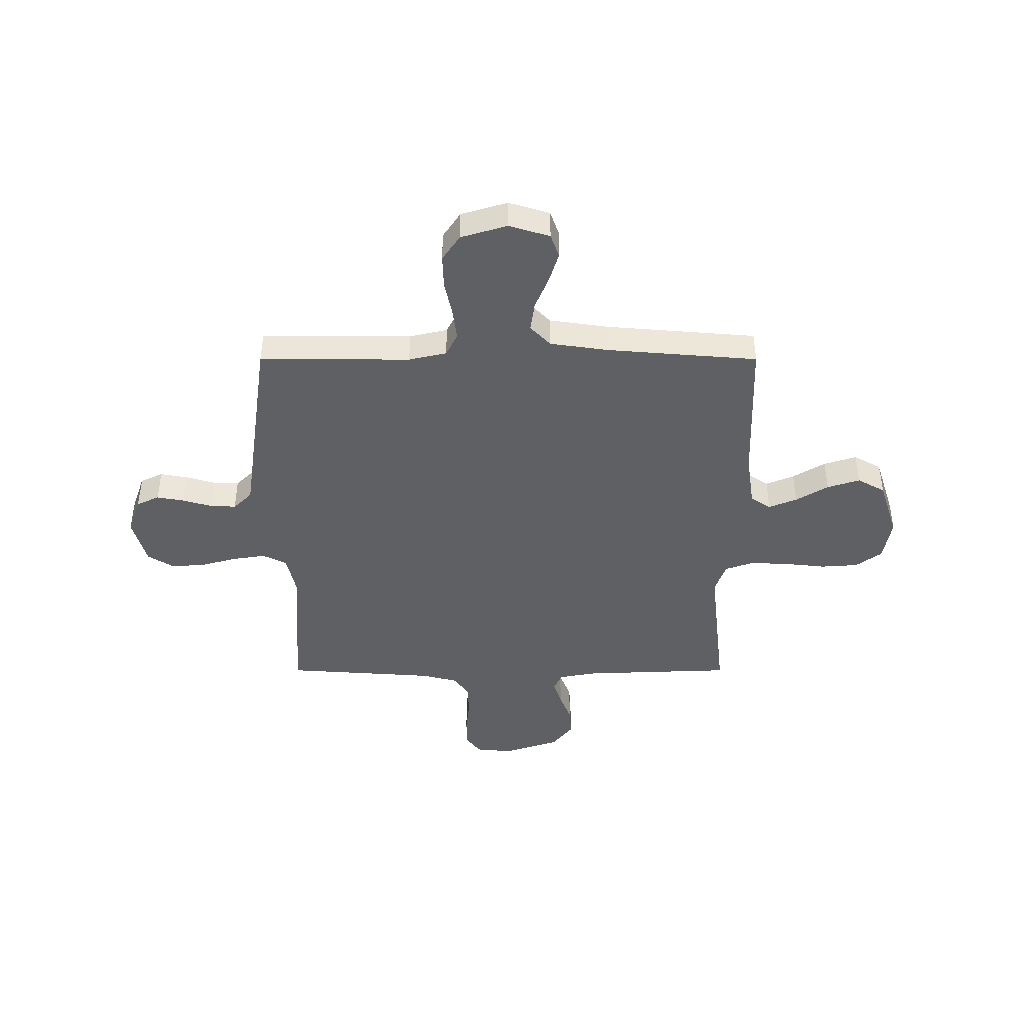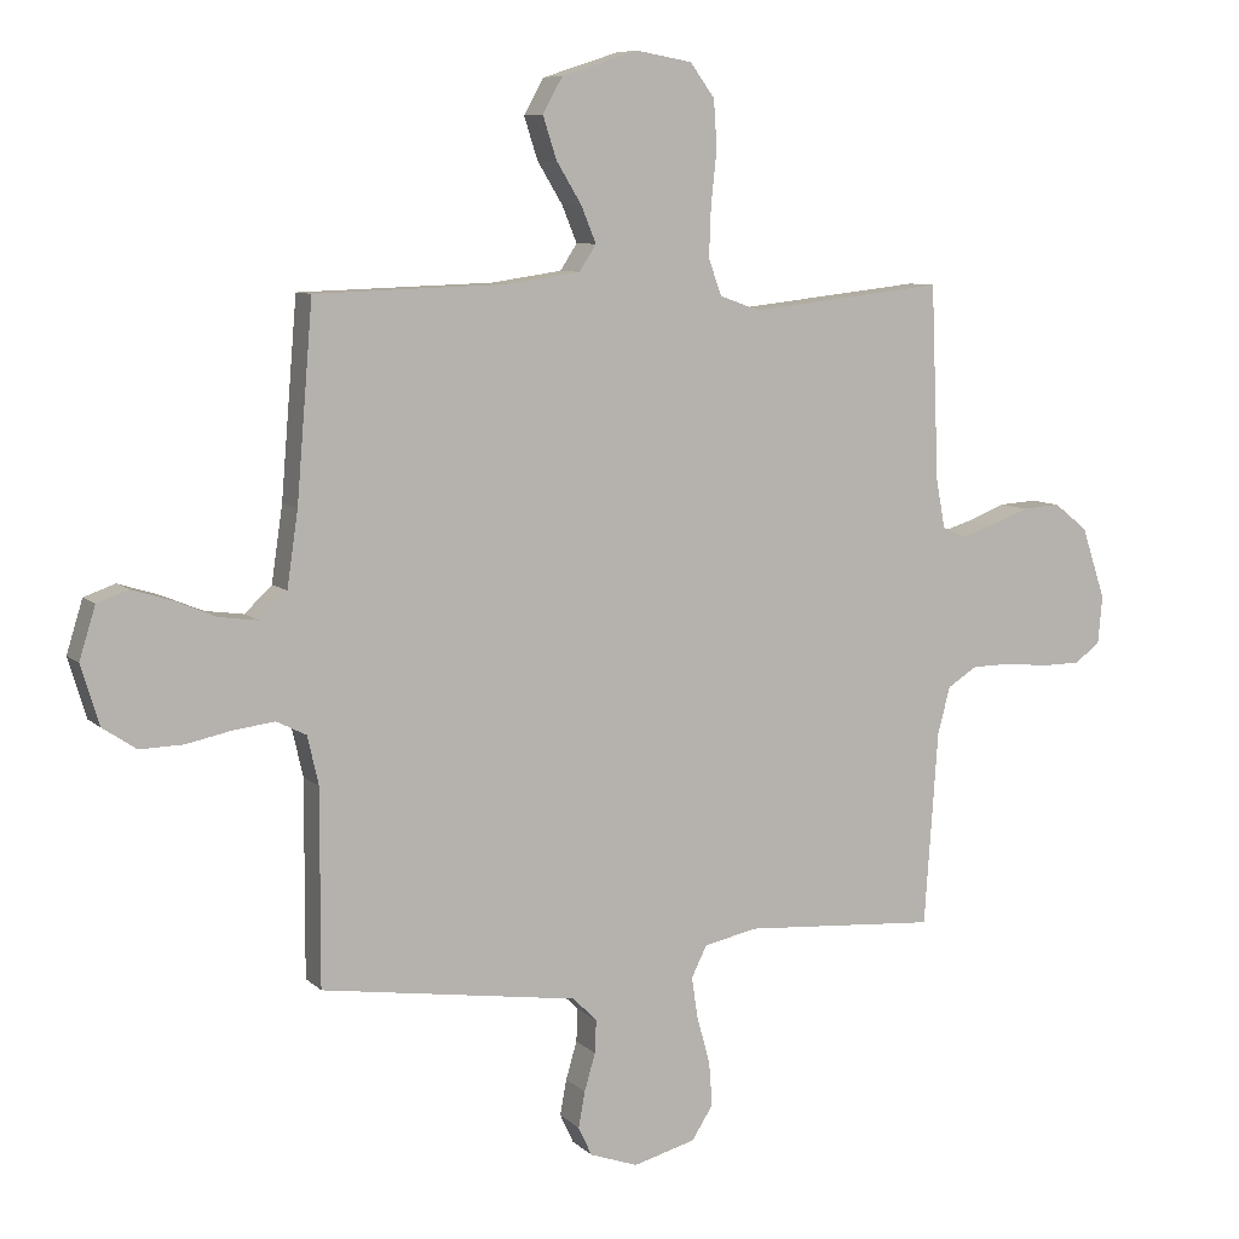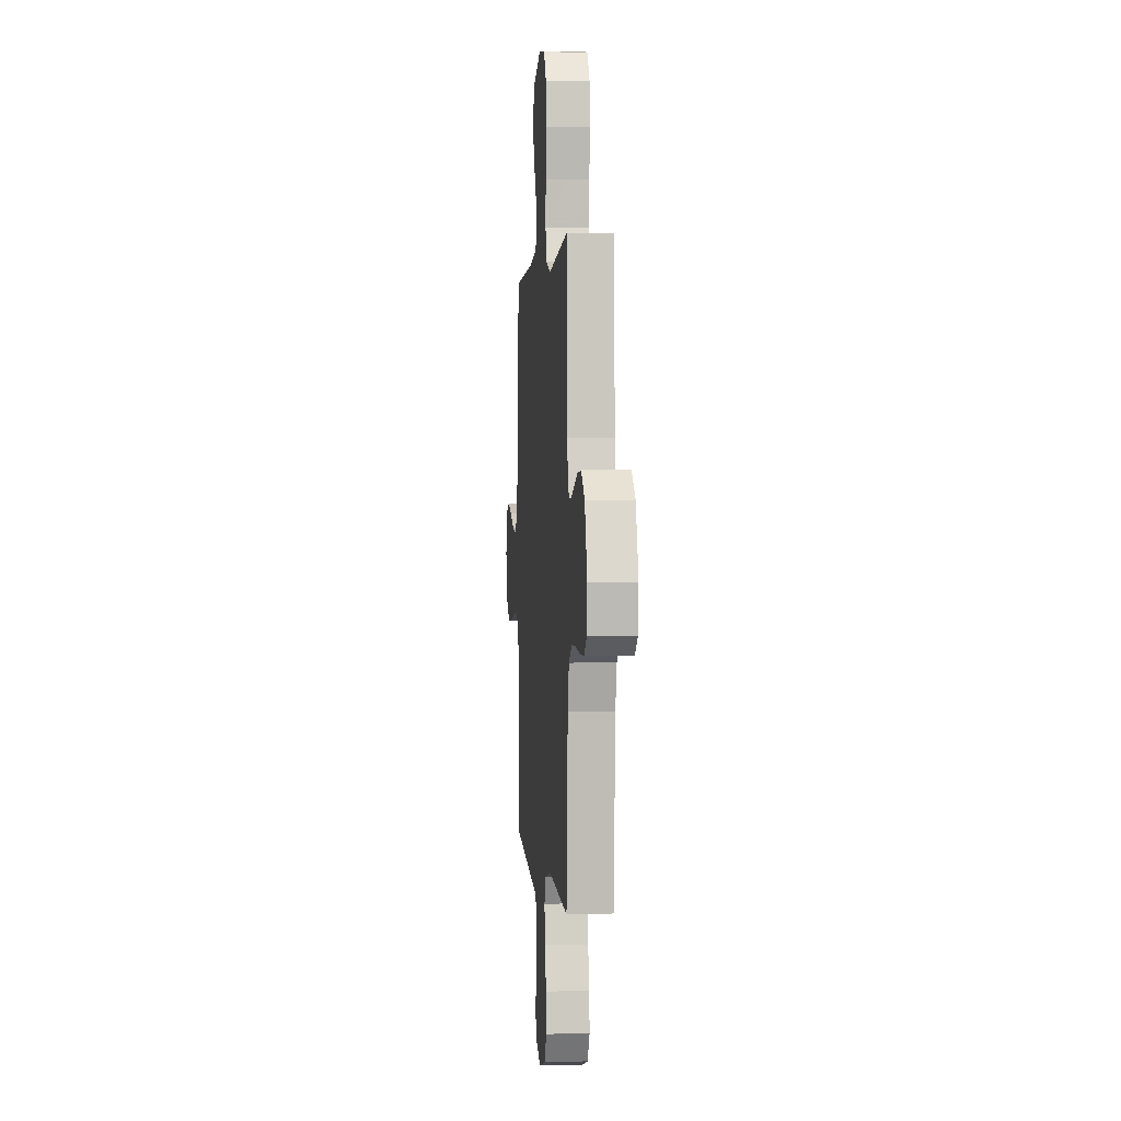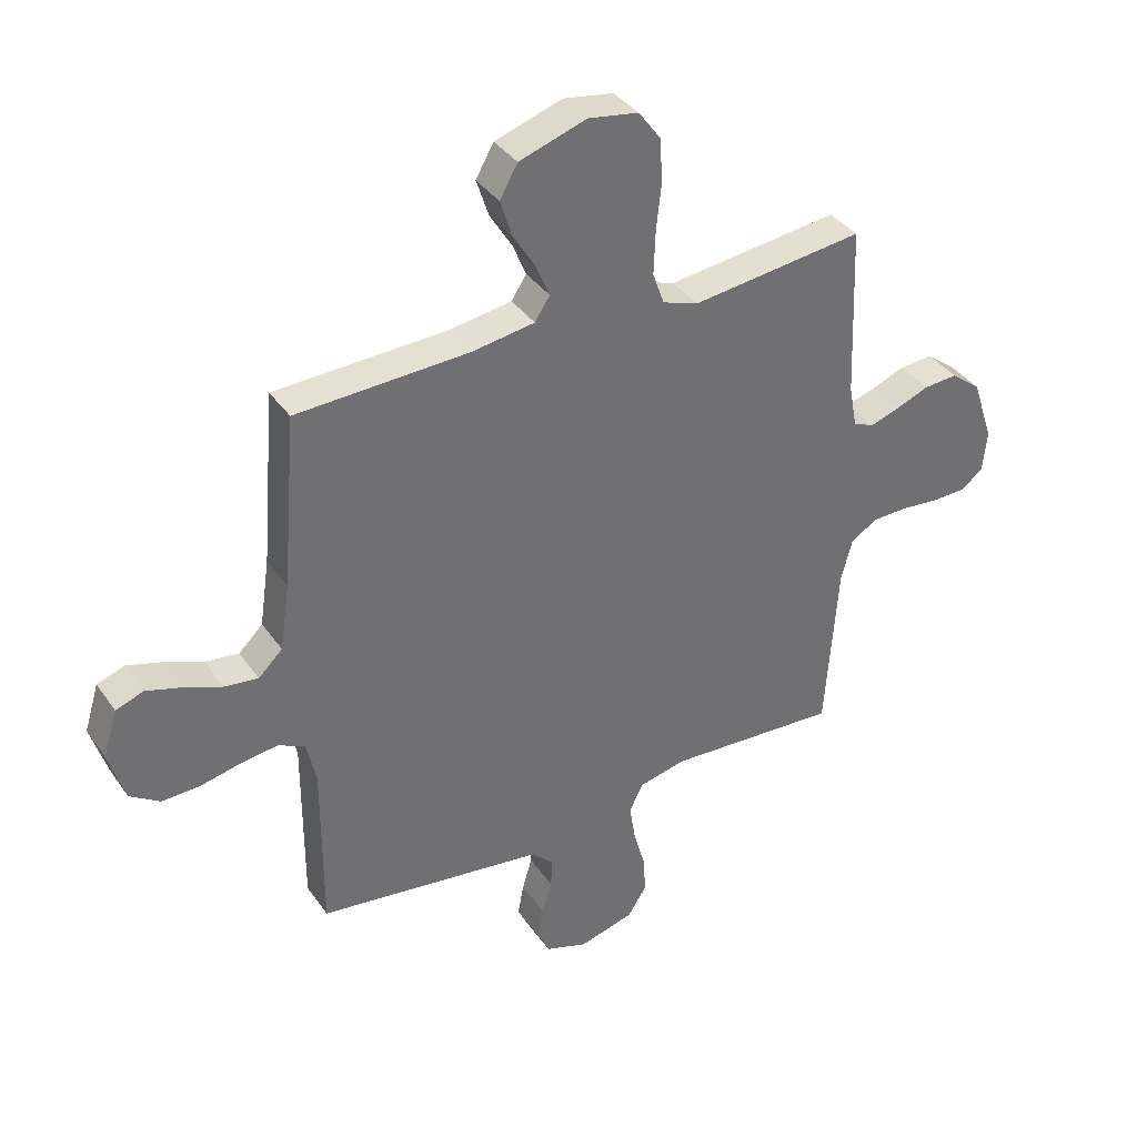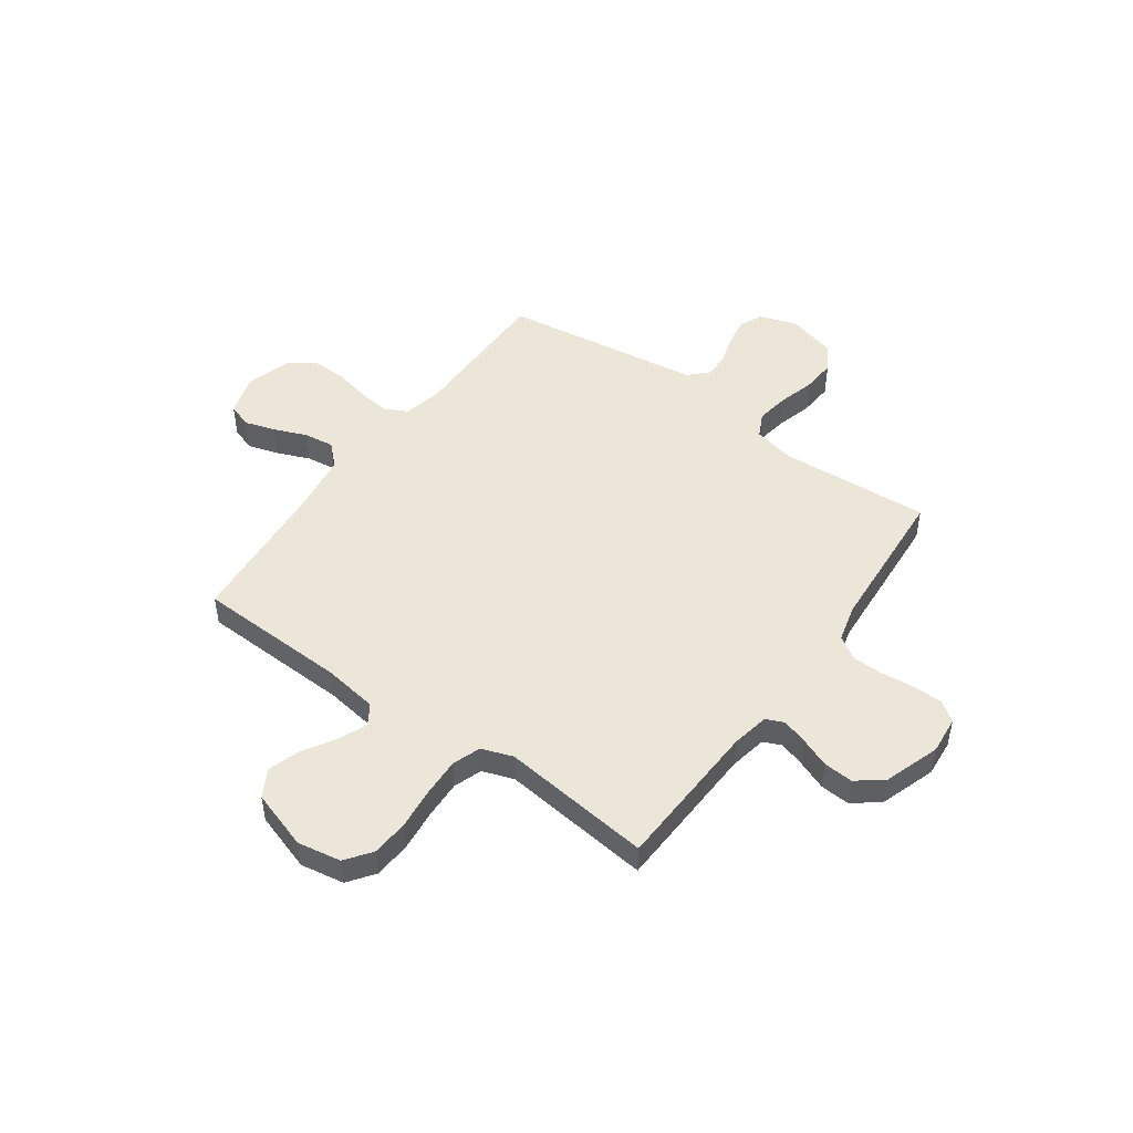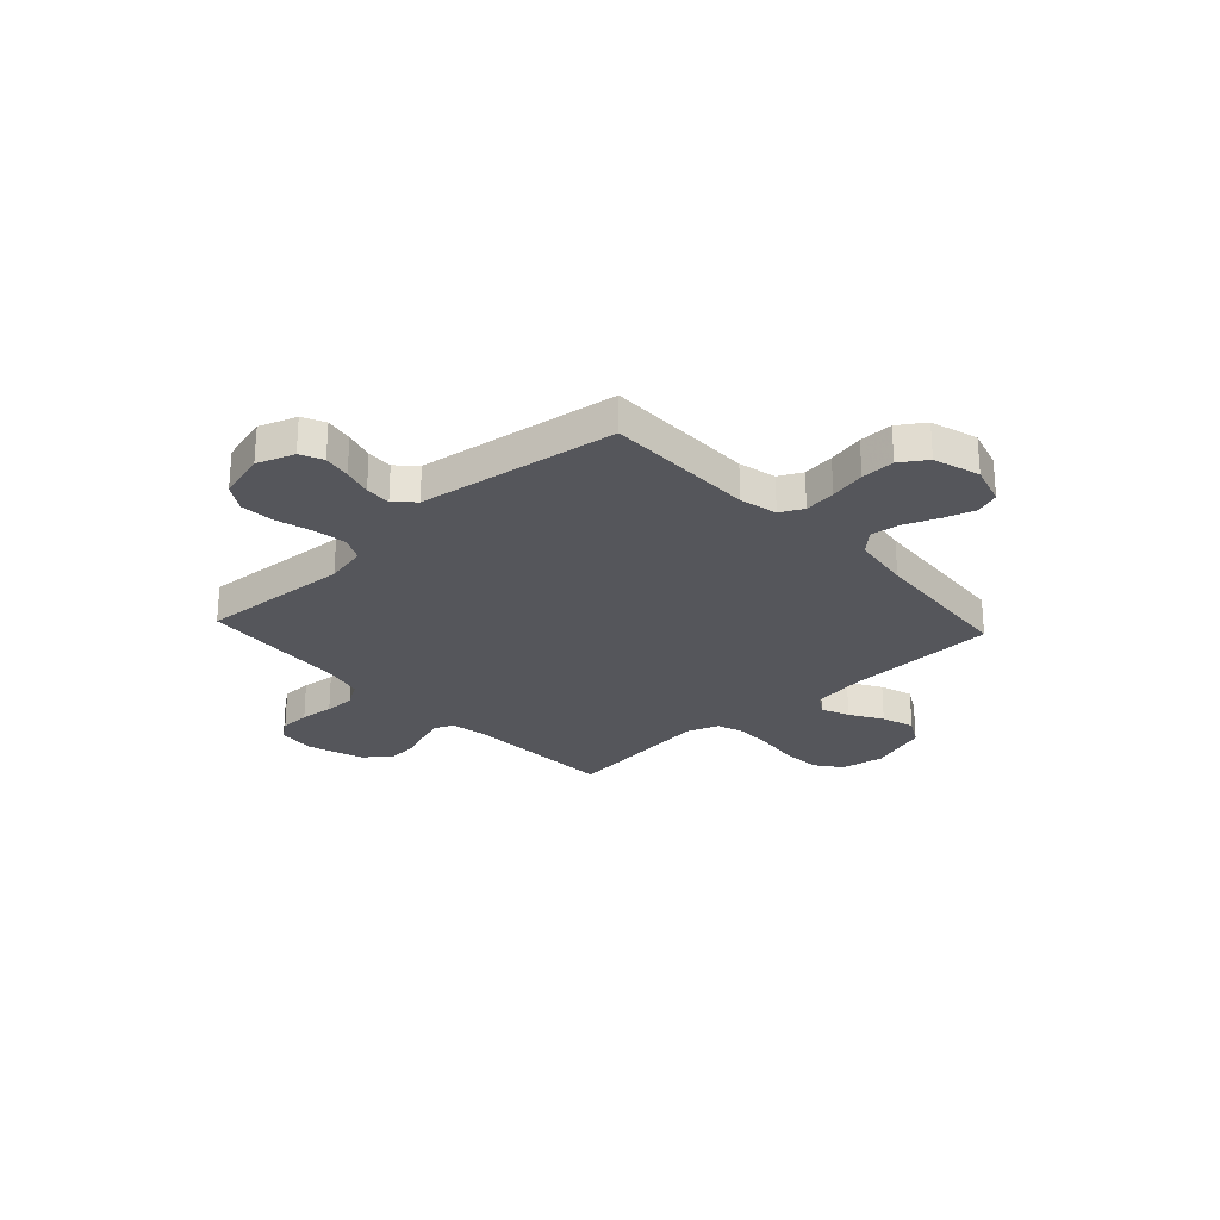
<metadata>
{"format":"obj","ext":"obj","renderer":"f3d","projection":"perspective","resolution":1024,"background":"white","views":[{"elev":-43.1,"azim":-90.0,"up":"+Y"},{"elev":8.0,"azim":-24.4,"up":"+Z"},{"elev":1.5,"azim":85.1,"up":"+Z"},{"elev":37.5,"azim":-30.8,"up":"+Z"},{"elev":48.6,"azim":35.7,"up":"+Y"},{"elev":-26.3,"azim":-137.2,"up":"+Y"}]}
</metadata>
<code>
v -0.5 0.07 -0.5
v -0.499 0.07 -0.2
v -0.516 0.07 -0.125
v -0.562 0.07 -0.102
v -0.625 0.07 -0.11
v -0.696 0.07 -0.125
v -0.763 0.07 -0.127
v -0.815 0.07 -0.092
v -0.843 0.07 0
v -0.818 0.07 0.081
v -0.77 0.07 0.098
v -0.709 0.07 0.079
v -0.643 0.07 0.052
v -0.584 0.07 0.044
v -0.542 0.07 0.084
v -0.525 0.07 0.2
v -0.5 0.07 0.5
v -0.2 0.07 0.51
v -0.091 0.07 0.526
v -0.065 0.07 0.566
v -0.088 0.07 0.622
v -0.127 0.07 0.686
v -0.148 0.07 0.751
v -0.117 0.07 0.806
v 0 0.07 0.844
v 0.087 0.07 0.829
v 0.125 0.07 0.777
v 0.13 0.07 0.703
v 0.121 0.07 0.621
v 0.118 0.07 0.544
v 0.138 0.07 0.488
v 0.2 0.07 0.466
v 0.5 0.07 0.5
v 0.512 0.07 0.2
v 0.526 0.07 0.125
v 0.562 0.07 0.109
v 0.613 0.07 0.125
v 0.672 0.07 0.148
v 0.731 0.07 0.152
v 0.783 0.07 0.111
v 0.82 0.07 0
v 0.813 0.07 -0.074
v 0.774 0.07 -0.103
v 0.715 0.07 -0.104
v 0.648 0.07 -0.097
v 0.586 0.07 -0.098
v 0.54 0.07 -0.127
v 0.521 0.07 -0.2
v 0.5 0.07 -0.5
v 0.2 0.07 -0.48
v 0.118 0.07 -0.498
v 0.094 0.07 -0.546
v 0.104 0.07 -0.611
v 0.124 0.07 -0.683
v 0.129 0.07 -0.751
v 0.096 0.07 -0.803
v 0 0.07 -0.829
v -0.074 0.07 -0.803
v -0.095 0.07 -0.758
v -0.085 0.07 -0.703
v -0.068 0.07 -0.645
v -0.066 0.07 -0.594
v -0.103 0.07 -0.557
v -0.2 0.07 -0.543
v -0.5 0 -0.5
v -0.499 0 -0.2
v -0.516 0 -0.125
v -0.562 0 -0.102
v -0.625 0 -0.11
v -0.696 0 -0.125
v -0.763 0 -0.127
v -0.815 0 -0.092
v -0.843 0 0
v -0.818 0 0.081
v -0.77 0 0.098
v -0.709 0 0.079
v -0.643 0 0.052
v -0.584 0 0.044
v -0.542 0 0.084
v -0.525 0 0.2
v -0.5 0 0.5
v -0.2 0 0.51
v -0.091 0 0.526
v -0.065 0 0.566
v -0.088 0 0.622
v -0.127 0 0.686
v -0.148 0 0.751
v -0.117 0 0.806
v 0 0 0.844
v 0.087 0 0.829
v 0.125 0 0.777
v 0.13 0 0.703
v 0.121 0 0.621
v 0.118 0 0.544
v 0.138 0 0.488
v 0.2 0 0.466
v 0.5 0 0.5
v 0.512 0 0.2
v 0.526 0 0.125
v 0.562 0 0.109
v 0.613 0 0.125
v 0.672 0 0.148
v 0.731 0 0.152
v 0.783 0 0.111
v 0.82 0 0
v 0.813 0 -0.074
v 0.774 0 -0.103
v 0.715 0 -0.104
v 0.648 0 -0.097
v 0.586 0 -0.098
v 0.54 0 -0.127
v 0.521 0 -0.2
v 0.5 0 -0.5
v 0.2 0 -0.48
v 0.118 0 -0.498
v 0.094 0 -0.546
v 0.104 0 -0.611
v 0.124 0 -0.683
v 0.129 0 -0.751
v 0.096 0 -0.803
v 0 0 -0.829
v -0.074 0 -0.803
v -0.095 0 -0.758
v -0.085 0 -0.703
v -0.068 0 -0.645
v -0.066 0 -0.594
v -0.103 0 -0.557
v -0.2 0 -0.543
f 59 60 61
f 58 59 61
f 57 58 61
f 56 57 61
f 55 56 61
f 54 55 61
f 53 54 61
f 52 53 61 62
f 51 52 62 63
f 48 49 50
f 47 48 50 51
f 43 44 45
f 42 43 45
f 41 42 45
f 40 41 45
f 39 40 45
f 38 39 45
f 37 38 45
f 36 37 45 46
f 35 36 46 47
f 32 33 34
f 51 63 64
f 47 51 64
f 35 47 64
f 34 35 64
f 32 34 64
f 31 32 64
f 27 28 29
f 26 27 29
f 25 26 29
f 24 25 29
f 23 24 29
f 22 23 29
f 21 22 29
f 16 17 18
f 15 16 18 19
f 11 12 13
f 10 11 13
f 9 10 13
f 8 9 13
f 7 8 13
f 6 7 13
f 5 6 13
f 4 5 13 14
f 3 4 14 15
f 64 1 2
f 31 64 2
f 30 31 2
f 20 21 29 30
f 19 20 30 2
f 2 3 15 19
f 125 124 123
f 125 123 122
f 125 122 121
f 125 121 120
f 125 120 119
f 125 119 118
f 125 118 117
f 126 125 117 116
f 127 126 116 115
f 114 113 112
f 115 114 112 111
f 109 108 107
f 109 107 106
f 109 106 105
f 109 105 104
f 109 104 103
f 109 103 102
f 109 102 101
f 110 109 101 100
f 111 110 100 99
f 98 97 96
f 128 127 115
f 128 115 111
f 128 111 99
f 128 99 98
f 128 98 96
f 128 96 95
f 93 92 91
f 93 91 90
f 93 90 89
f 93 89 88
f 93 88 87
f 93 87 86
f 93 86 85
f 82 81 80
f 83 82 80 79
f 77 76 75
f 77 75 74
f 77 74 73
f 77 73 72
f 77 72 71
f 77 71 70
f 77 70 69
f 78 77 69 68
f 79 78 68 67
f 66 65 128
f 66 128 95
f 66 95 94
f 94 93 85 84
f 66 94 84 83
f 83 79 67 66
f 1 65 66 2
f 2 66 67 3
f 3 67 68 4
f 4 68 69 5
f 5 69 70 6
f 6 70 71 7
f 7 71 72 8
f 8 72 73 9
f 9 73 74 10
f 10 74 75 11
f 11 75 76 12
f 12 76 77 13
f 13 77 78 14
f 14 78 79 15
f 15 79 80 16
f 16 80 81 17
f 17 81 82 18
f 18 82 83 19
f 19 83 84 20
f 20 84 85 21
f 21 85 86 22
f 22 86 87 23
f 23 87 88 24
f 24 88 89 25
f 25 89 90 26
f 26 90 91 27
f 27 91 92 28
f 28 92 93 29
f 29 93 94 30
f 30 94 95 31
f 31 95 96 32
f 32 96 97 33
f 33 97 98 34
f 34 98 99 35
f 35 99 100 36
f 36 100 101 37
f 37 101 102 38
f 38 102 103 39
f 39 103 104 40
f 40 104 105 41
f 41 105 106 42
f 42 106 107 43
f 43 107 108 44
f 44 108 109 45
f 45 109 110 46
f 46 110 111 47
f 47 111 112 48
f 48 112 113 49
f 49 113 114 50
f 50 114 115 51
f 51 115 116 52
f 52 116 117 53
f 53 117 118 54
f 54 118 119 55
f 55 119 120 56
f 56 120 121 57
f 57 121 122 58
f 58 122 123 59
f 59 123 124 60
f 60 124 125 61
f 61 125 126 62
f 62 126 127 63
f 63 127 128 64
f 64 128 65 1

</code>
